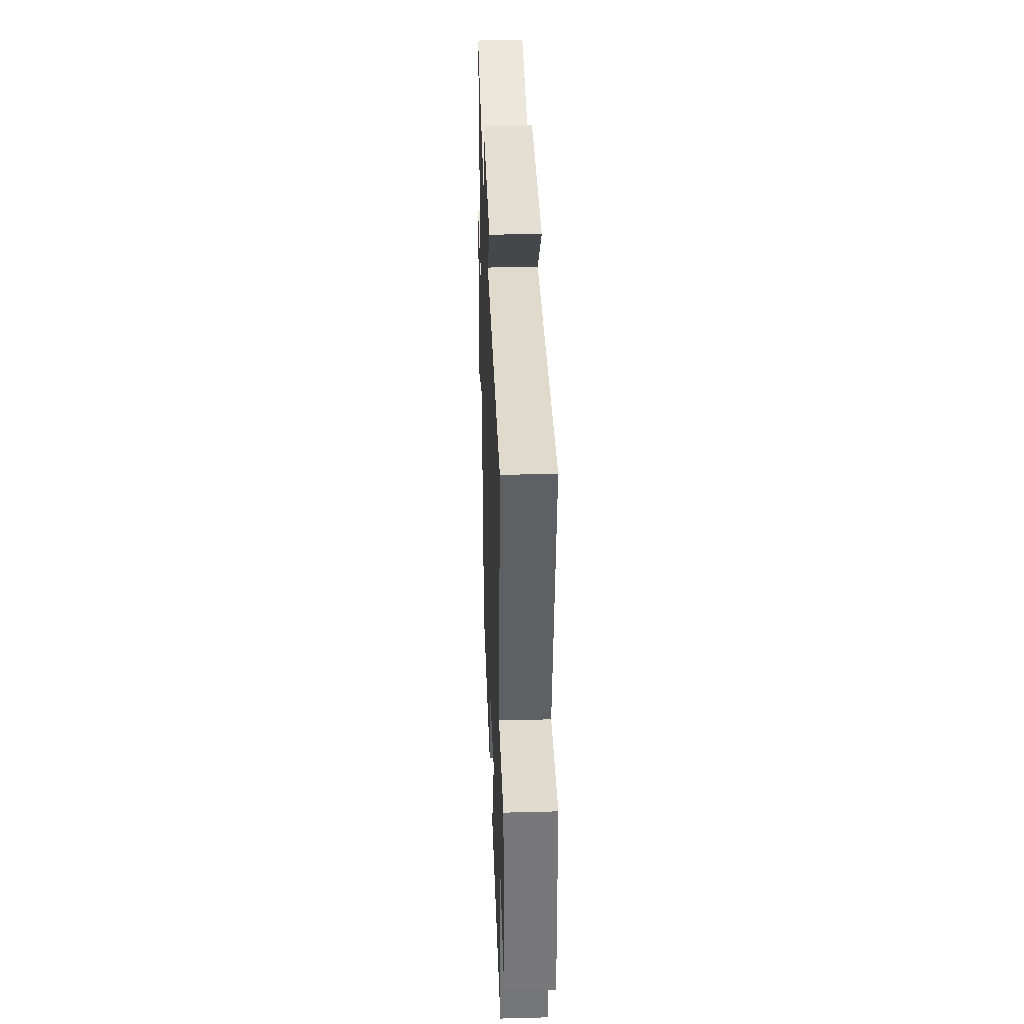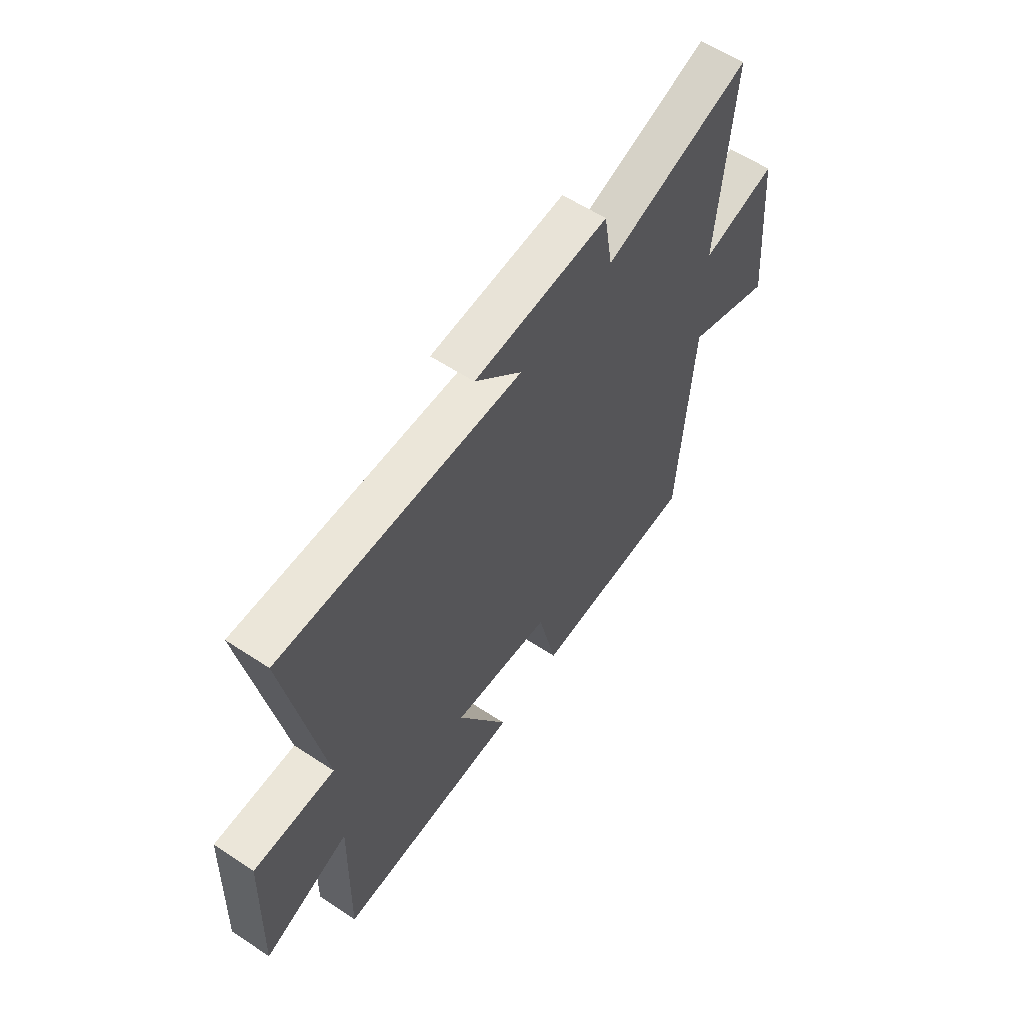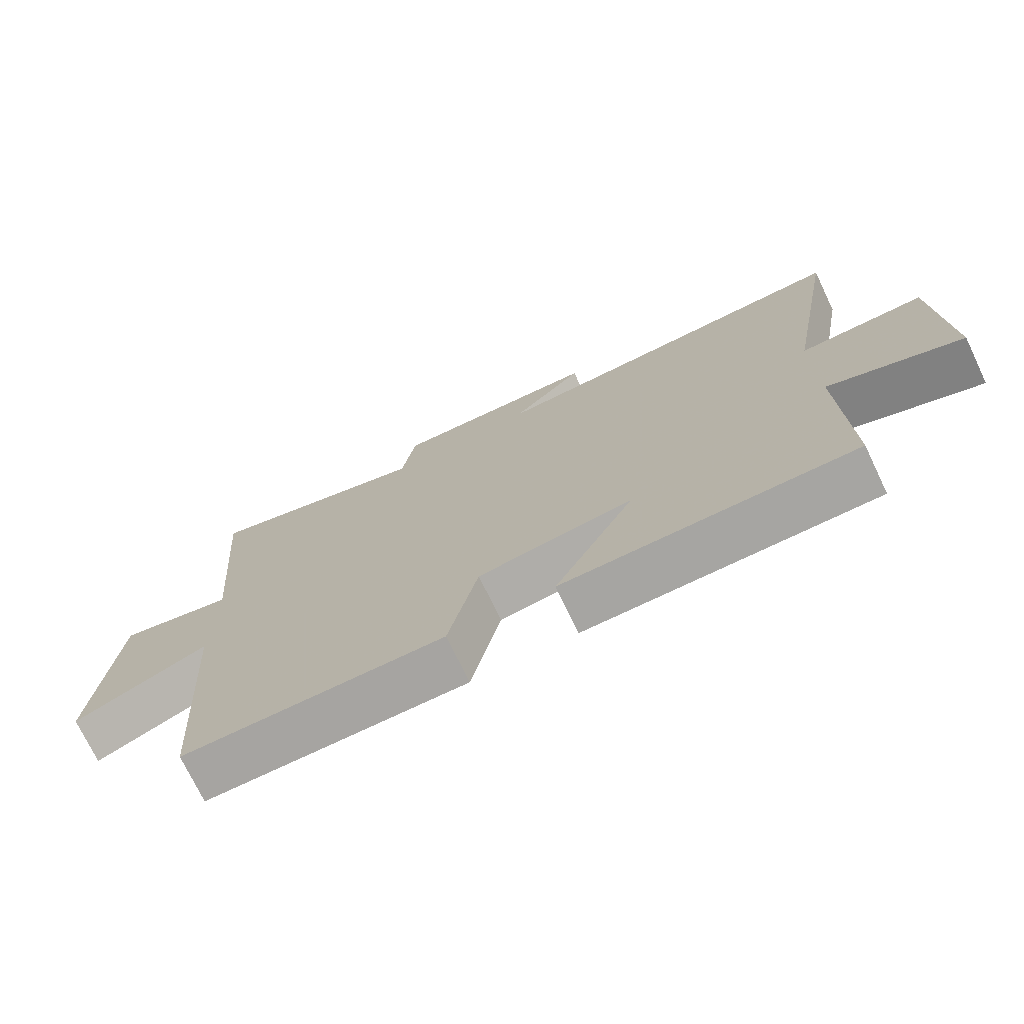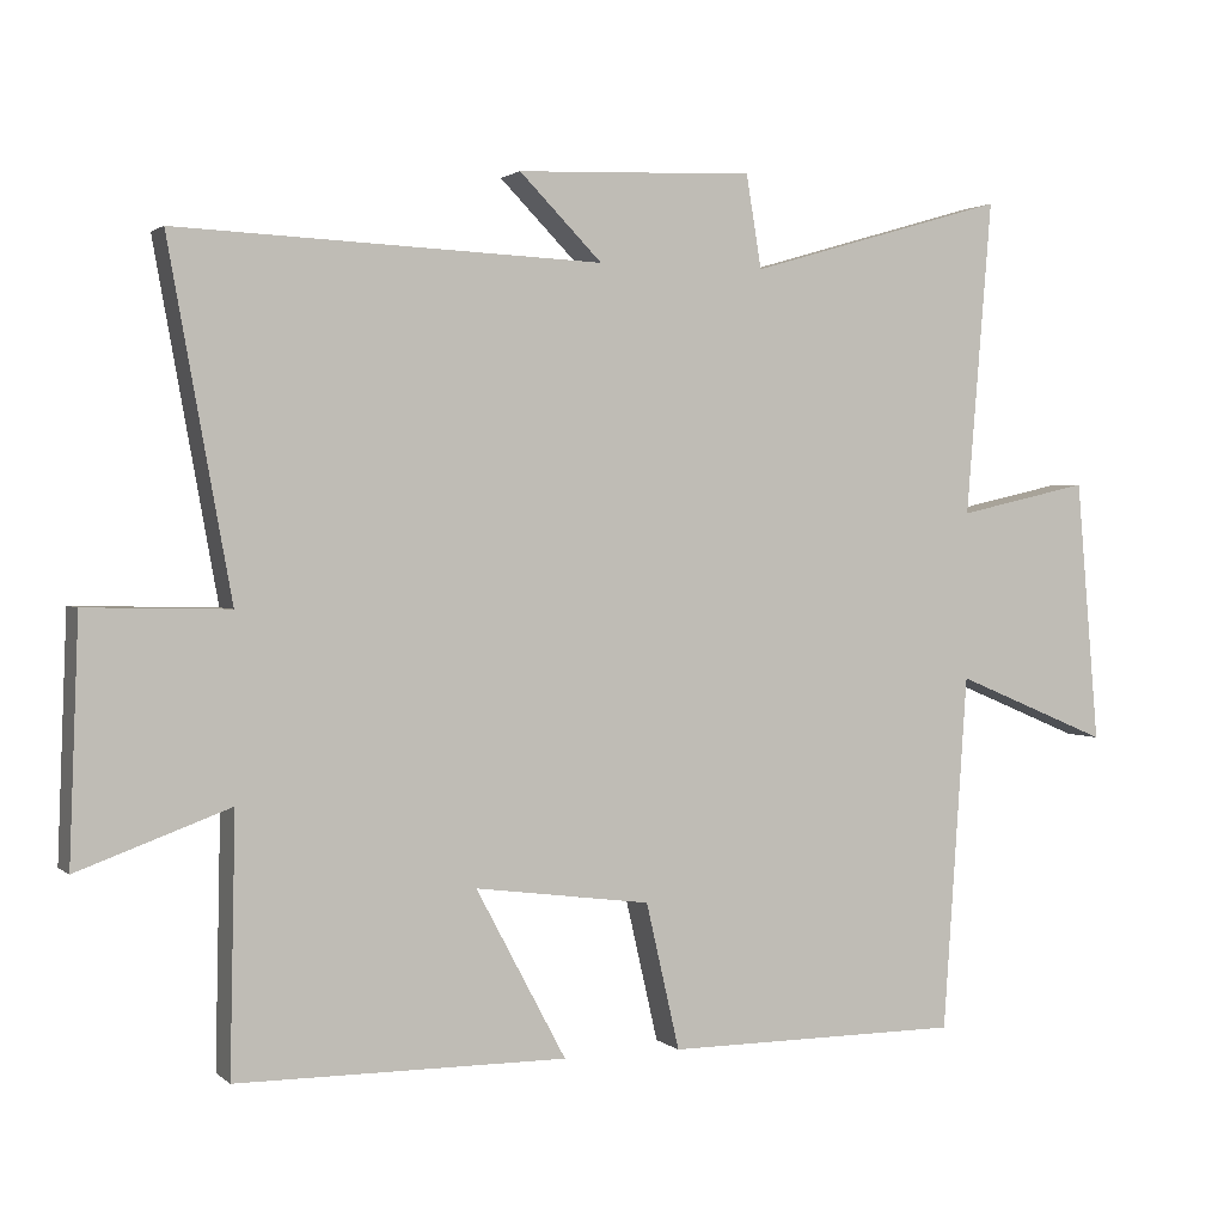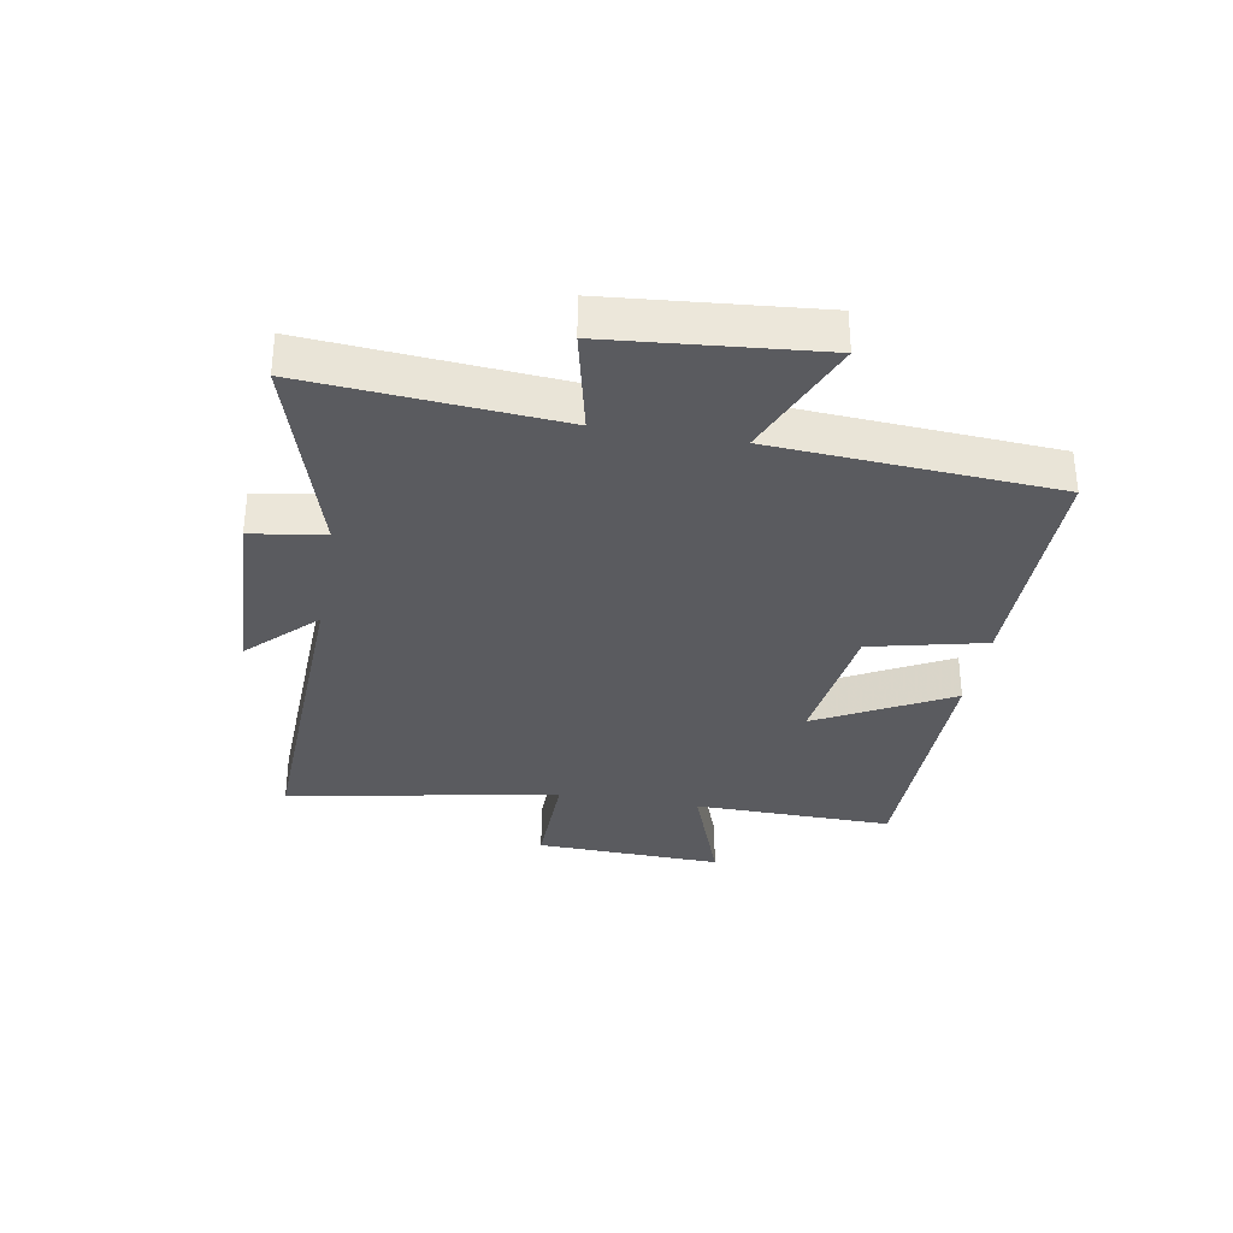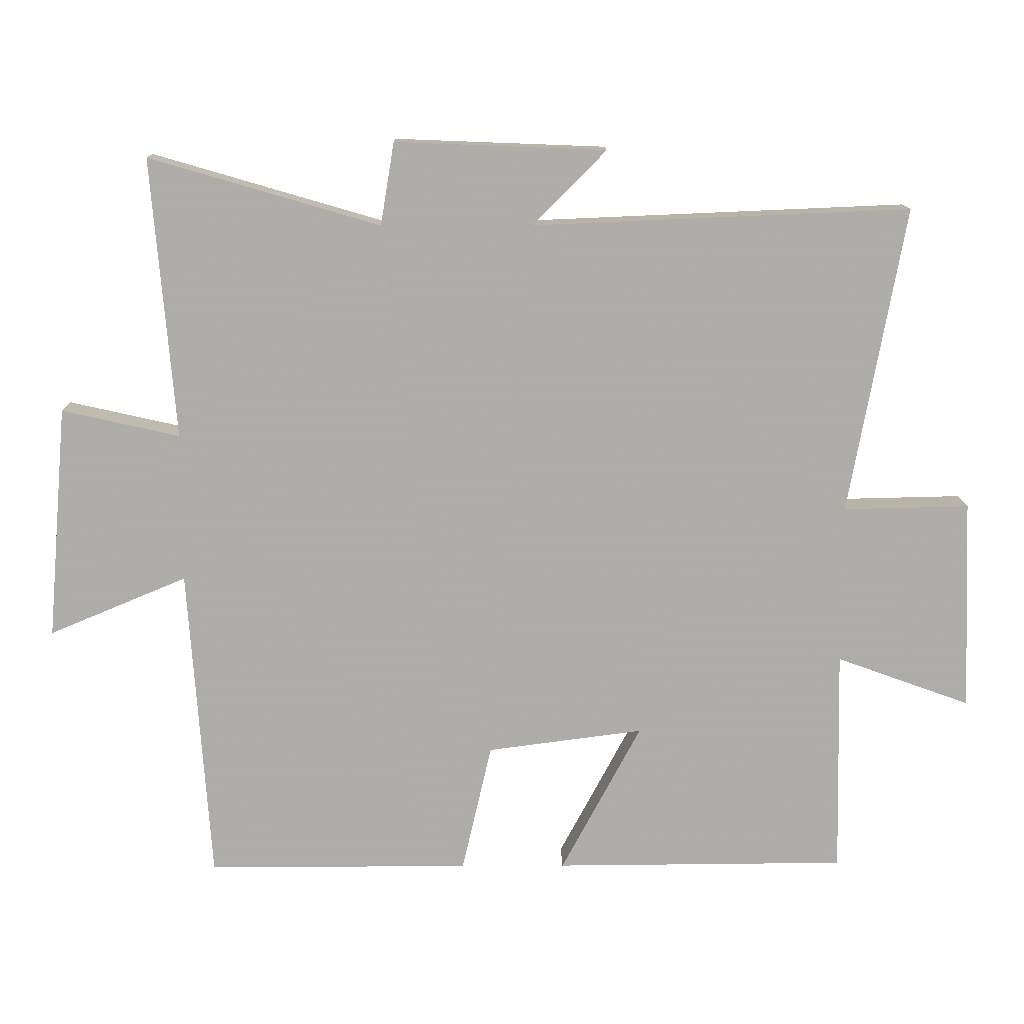
<metadata>
{"format":"obj","ext":"obj","renderer":"f3d","projection":"perspective","resolution":1024,"background":"white","views":[{"elev":34.9,"azim":-92.0,"up":"+Z"},{"elev":59.0,"azim":-55.8,"up":"+Z"},{"elev":-73.6,"azim":-154.4,"up":"+Z"},{"elev":1.8,"azim":-22.5,"up":"+Z"},{"elev":-33.1,"azim":80.2,"up":"+Y"},{"elev":13.1,"azim":179.1,"up":"+Z"}]}
</metadata>
<code>
v 0.468 0.07 -0.499
v 0.08 0.07 -0.5
v 0.036 0.07 -0.309
v -0.194 0.07 -0.279
v -0.076 0.07 -0.5
v -0.507 0.07 -0.498
v -0.5 0.07 -0.165
v -0.698 0.07 -0.237
v -0.686 0.07 0.075
v -0.5 0.07 0.071
v -0.582 0.07 0.523
v -0.027 0.07 0.5
v -0.135 0.07 0.609
v 0.175 0.07 0.621
v 0.195 0.07 0.5
v 0.534 0.07 0.599
v 0.5 0.07 0.187
v 0.673 0.07 0.226
v 0.703 0.07 -0.118
v 0.5 0.07 -0.033
v 0.468 0 -0.499
v 0.08 0 -0.5
v 0.036 0 -0.309
v -0.194 0 -0.279
v -0.076 0 -0.5
v -0.507 0 -0.498
v -0.5 0 -0.165
v -0.698 0 -0.237
v -0.686 0 0.075
v -0.5 0 0.071
v -0.582 0 0.523
v -0.027 0 0.5
v -0.135 0 0.609
v 0.175 0 0.621
v 0.195 0 0.5
v 0.534 0 0.599
v 0.5 0 0.187
v 0.673 0 0.226
v 0.703 0 -0.118
v 0.5 0 -0.033
f 17 18 19 20
f 17 20 1 2
f 15 16 17 2
f 12 13 14 15
f 12 15 2 3
f 10 11 12 3
f 7 8 9 10
f 7 10 3 4
f 4 5 6 7
f 40 39 38 37
f 22 21 40 37
f 22 37 36 35
f 35 34 33 32
f 23 22 35 32
f 23 32 31 30
f 30 29 28 27
f 24 23 30 27
f 27 26 25 24
f 1 21 22 2
f 2 22 23 3
f 3 23 24 4
f 4 24 25 5
f 5 25 26 6
f 6 26 27 7
f 7 27 28 8
f 8 28 29 9
f 9 29 30 10
f 10 30 31 11
f 11 31 32 12
f 12 32 33 13
f 13 33 34 14
f 14 34 35 15
f 15 35 36 16
f 16 36 37 17
f 17 37 38 18
f 18 38 39 19
f 19 39 40 20
f 20 40 21 1

</code>
